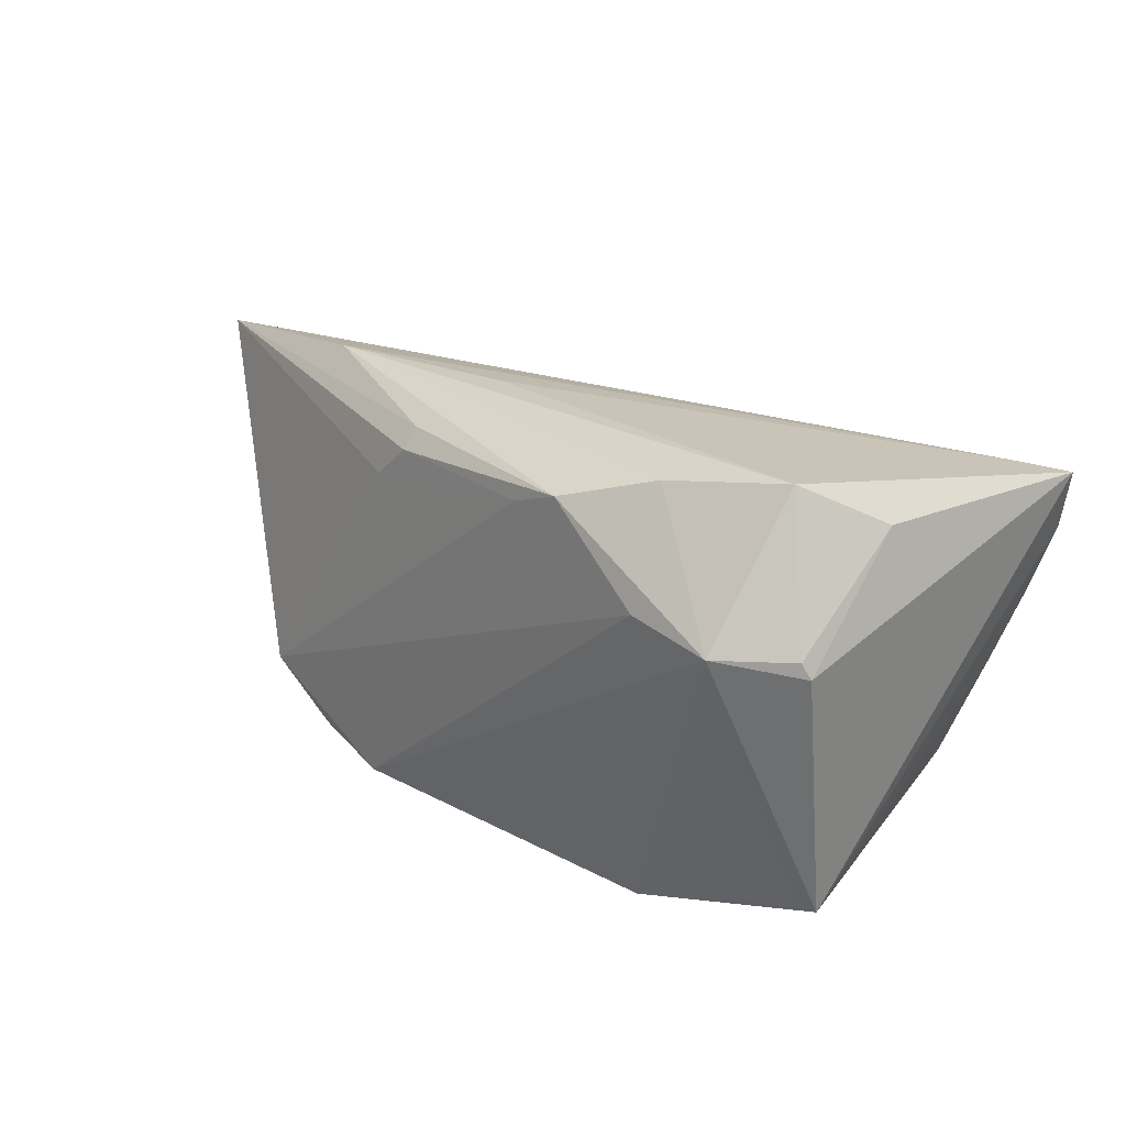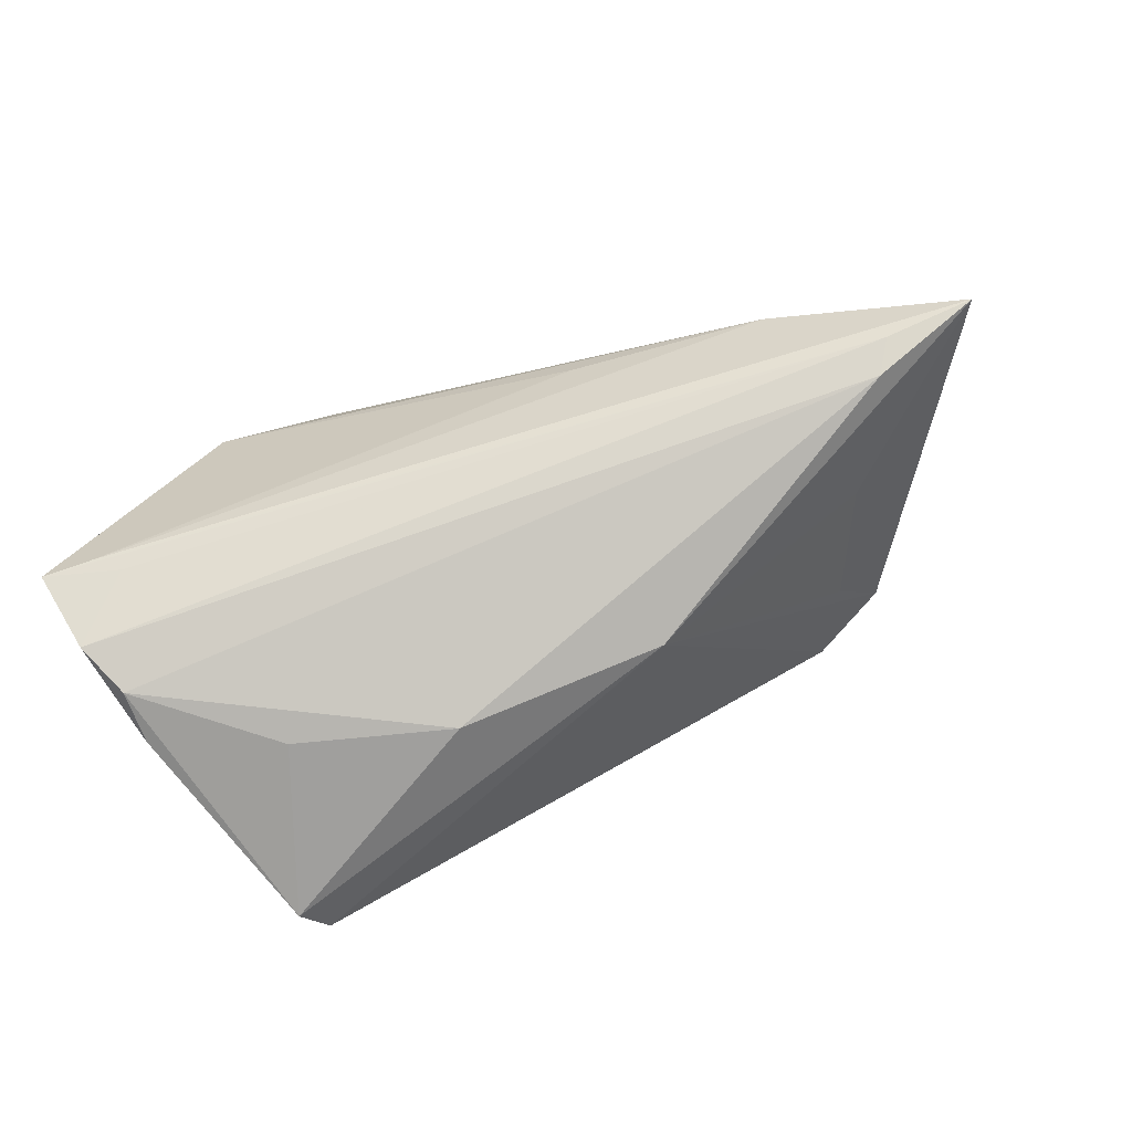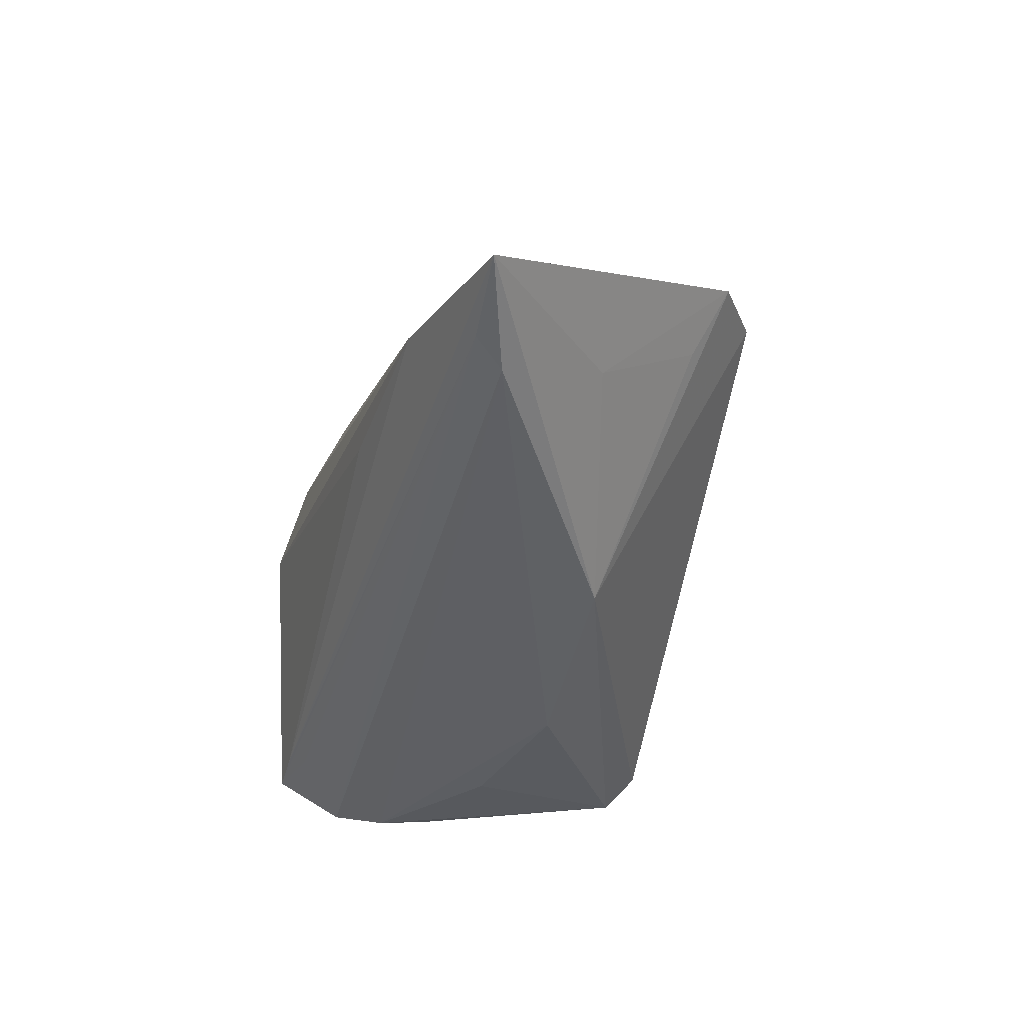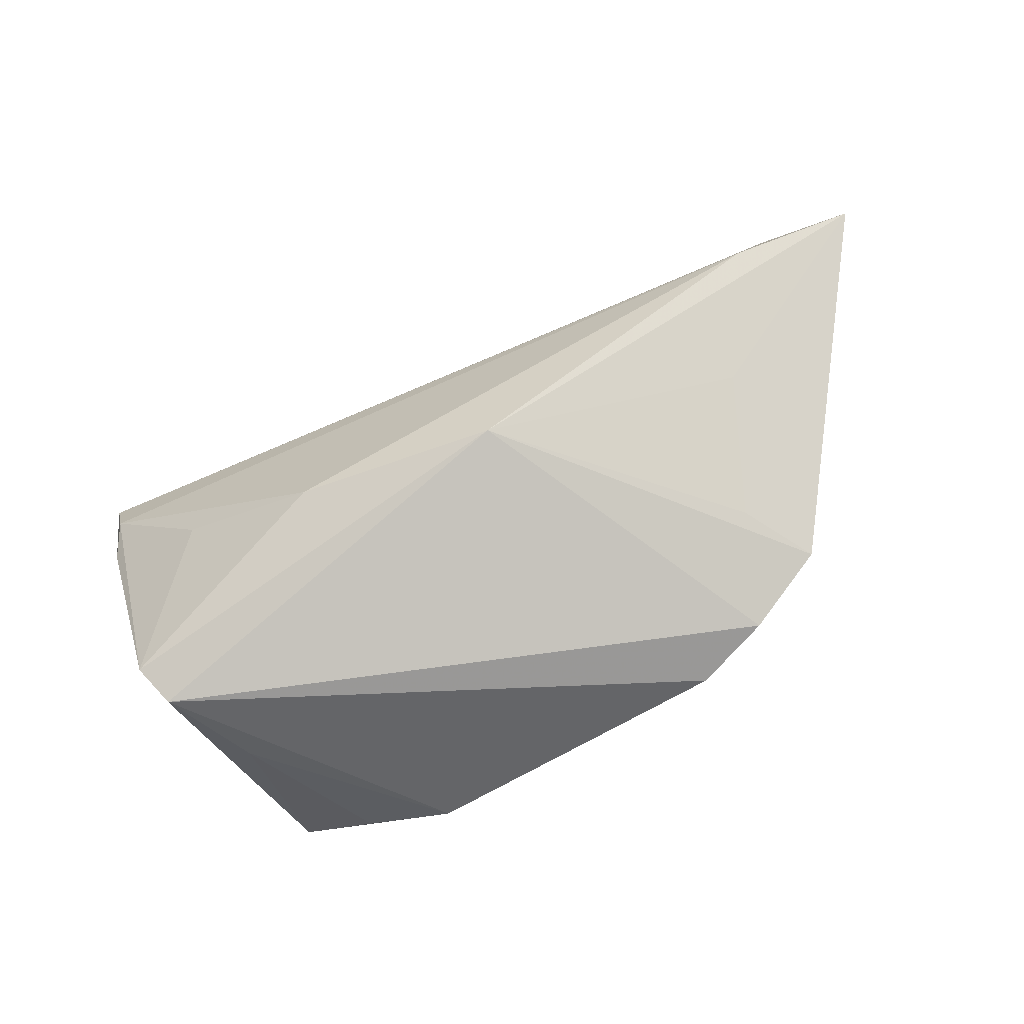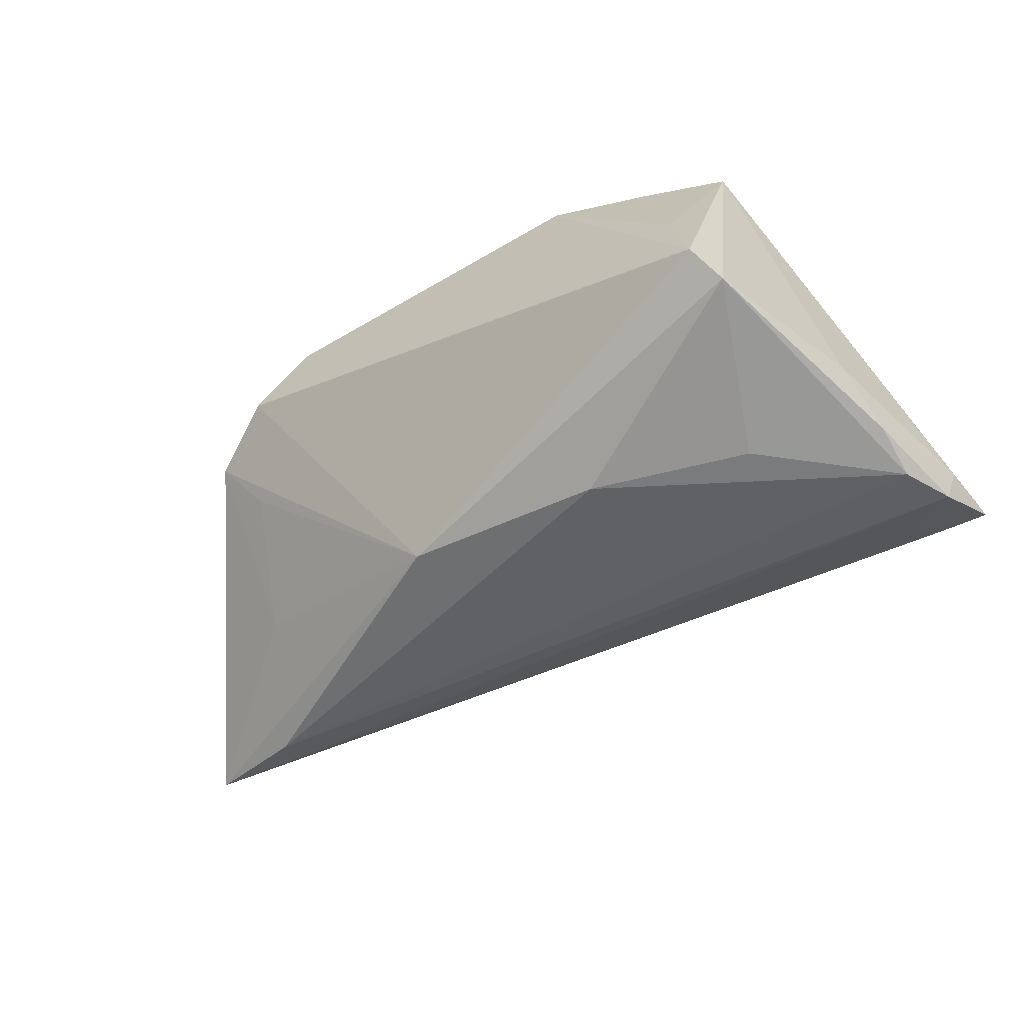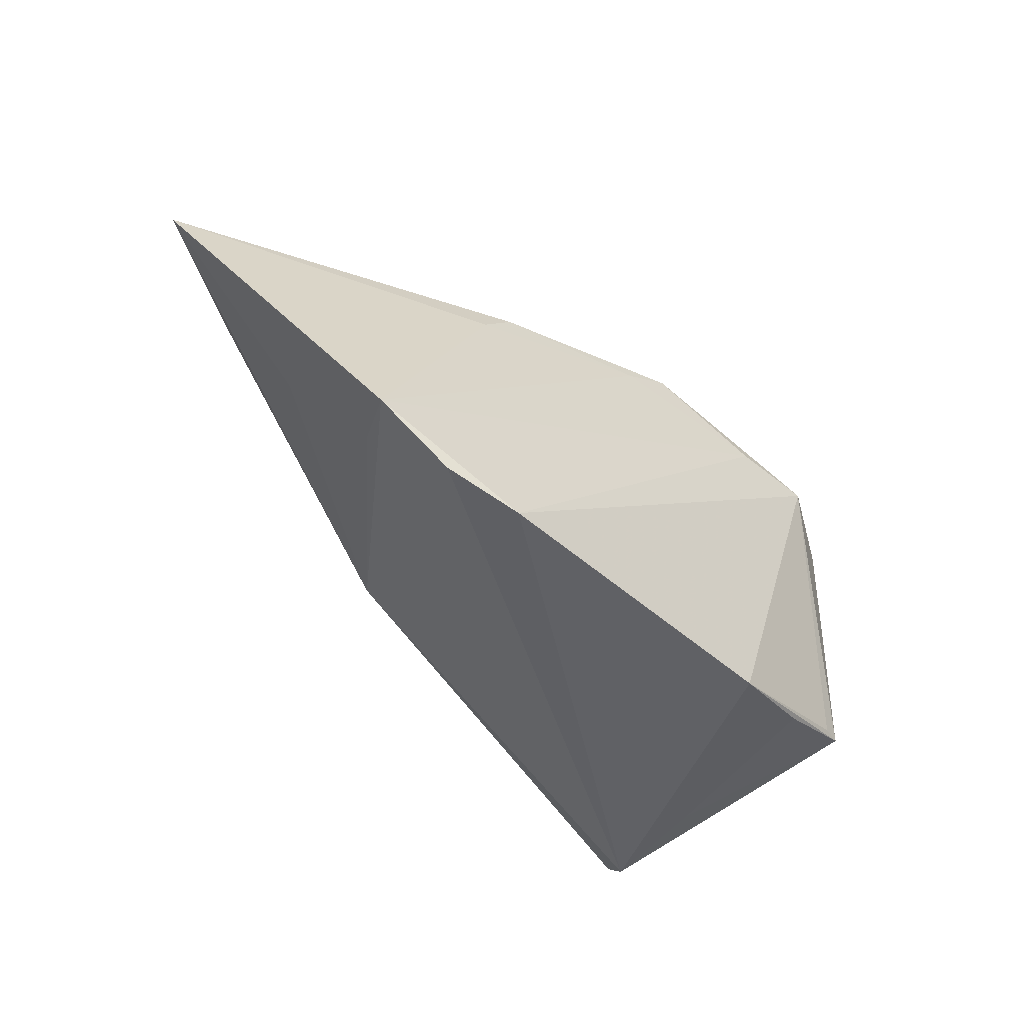
<metadata>
{"format":"obj","ext":"obj","renderer":"f3d","projection":"perspective","resolution":1024,"background":"white","views":[{"elev":32.4,"azim":33.9,"up":"+Y"},{"elev":-77.2,"azim":-159.8,"up":"+Z"},{"elev":-35.0,"azim":-103.0,"up":"+Z"},{"elev":-51.6,"azim":-145.5,"up":"+Y"},{"elev":-62.0,"azim":30.1,"up":"+Z"},{"elev":-48.5,"azim":-46.5,"up":"+Y"}]}
</metadata>
<code>
v 0.03026 -0.0293 -0.0193
v 0.04085 0.0256 -0.01687
v 0.02568 0.031 0.01109
v -0.02766 0.02214 0.01128
v 0.04115 0.01009 -0.02602
v -0.07391 0.01705 -0.007037
v 0.04622 0.01736 -0.01877
v 0.03292 -0.02259 0.01802
v 0.03996 -0.004117 -0.01831
v 0.0375 0.02338 -0.01827
v 0.02322 0.01441 0.02548
v -0.0517 -0.02088 0.01397
v 0.04442 0.01691 -0.02419
v 0.004181 -0.008522 -0.02548
v -0.0467 -0.01677 0.005953
v 0.03543 0.02621 0.005617
v 0.0244 -0.02612 0.01819
v -0.02274 -0.008707 -0.0199
v -0.007418 0.02165 0.01868
v 0.03563 -0.02256 0.01748
v -0.062 0.01667 -0.009749
v -0.04856 0.0229 -0.0002463
v 0.04747 0.02587 -0.01761
v -0.001017 0.0249 0.01974
v -0.05242 -0.002194 -0.004489
v 0.02466 -0.002973 -0.02602
v -0.05948 0.01279 -0.01236
v 0.0338 0.0125 0.01989
v 0.03248 -0.02531 -0.02349
v 0.03249 0.01449 0.0201
v -0.04188 -0.027 0.01595
v 0.02813 -0.02833 -0.004687
v -0.02812 0.01963 0.01341
v 0.04119 0.00308 -0.02506
v 0.01246 0.01571 0.02407
v -0.02282 0.0252 -2.311e-05
v -0.03188 -0.0293 0.01857
v 0.01084 0.02885 0.01546
v 0.01178 -0.0293 0.0201
v -0.03271 0.0147 0.01306
f 11 37 39
f 8 20 11
f 11 39 8
f 8 39 20
f 10 23 13
f 13 23 7
f 7 23 20
f 21 10 13
f 23 10 21
f 36 22 3
f 11 3 38
f 38 24 11
f 3 22 38
f 22 24 38
f 35 37 11
f 11 24 35
f 6 40 33
f 20 39 17
f 17 32 20
f 39 32 17
f 20 29 9
f 9 7 20
f 16 23 3
f 29 26 5
f 27 18 6
f 6 21 27
f 27 21 13
f 13 5 27
f 2 21 6
f 23 21 2
f 6 22 2
f 22 36 2
f 3 23 2
f 2 36 3
f 1 18 29
f 1 31 18
f 37 31 1
f 1 29 20
f 1 39 37
f 1 32 39
f 20 32 1
f 18 31 12
f 12 40 6
f 12 31 37
f 37 35 12
f 4 22 6
f 6 33 4
f 4 24 22
f 4 33 24
f 23 16 28
f 20 23 28
f 11 20 28
f 34 5 13
f 29 5 34
f 13 7 34
f 34 9 29
f 7 9 34
f 18 27 14
f 14 27 5
f 29 18 14
f 14 5 26
f 14 26 29
f 6 18 25
f 25 12 6
f 40 12 19
f 19 33 40
f 24 33 19
f 19 35 24
f 19 12 35
f 30 16 3
f 30 28 16
f 30 3 11
f 11 28 30
f 18 12 15
f 15 25 18
f 12 25 15

</code>
